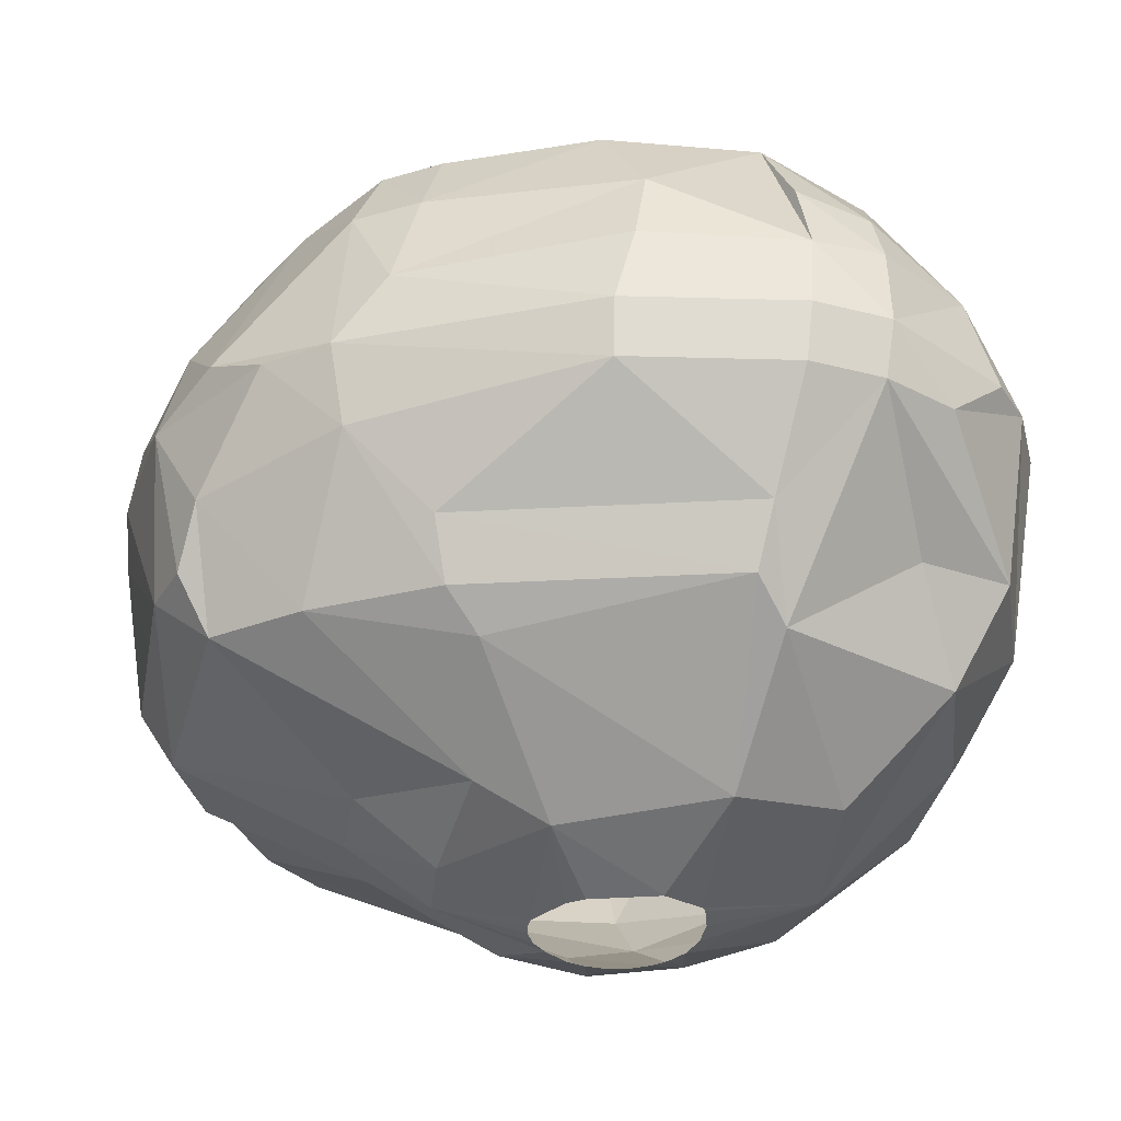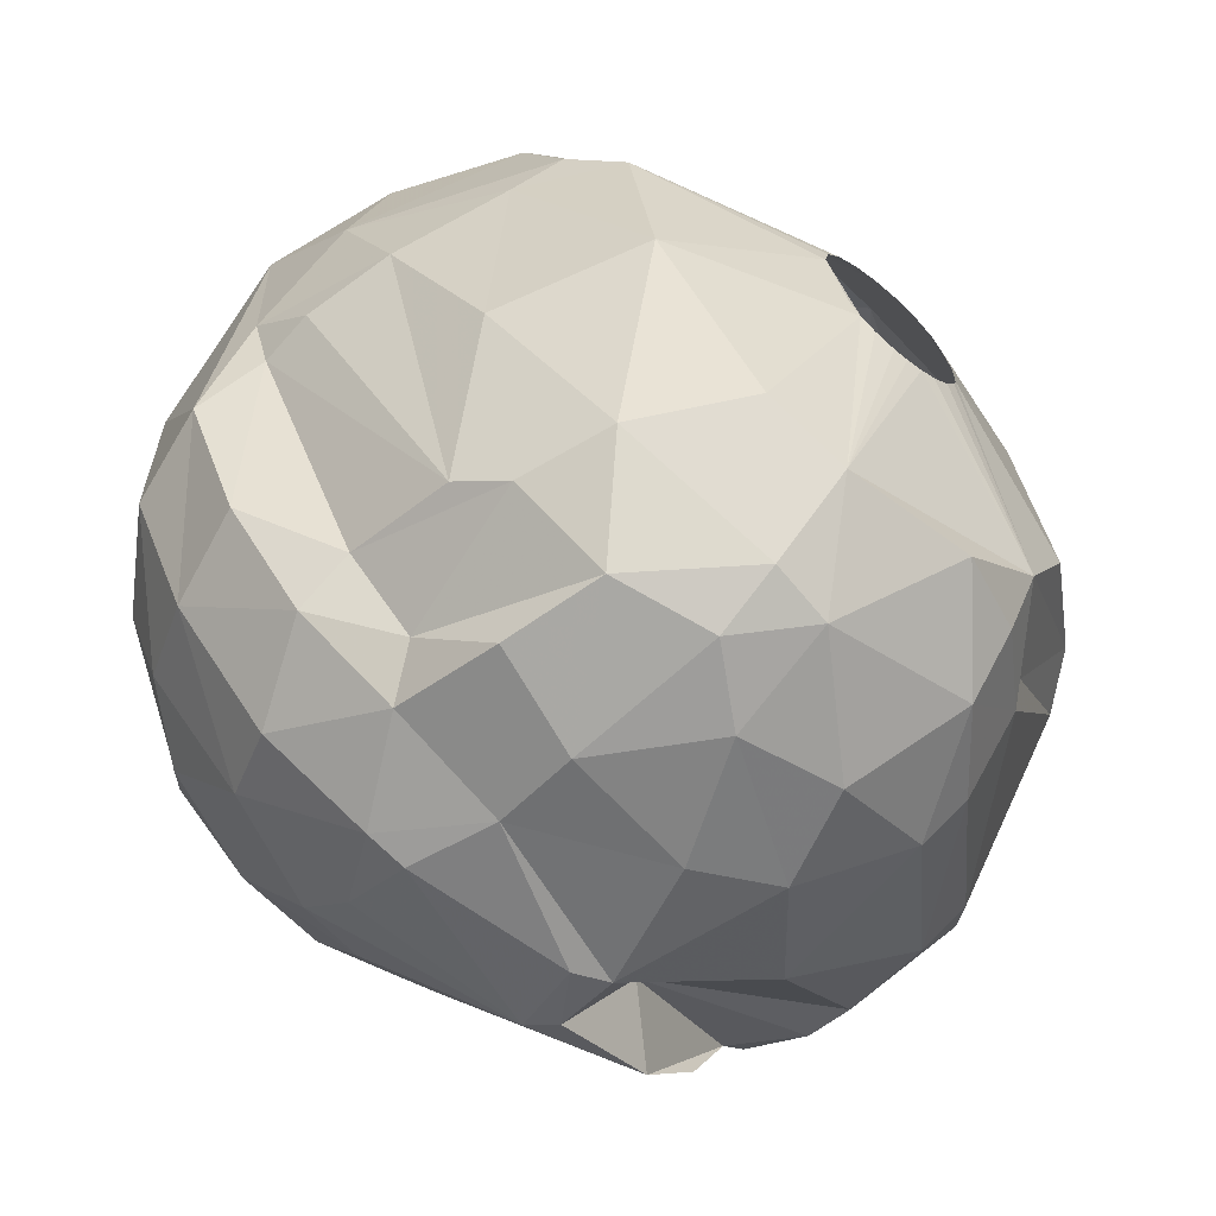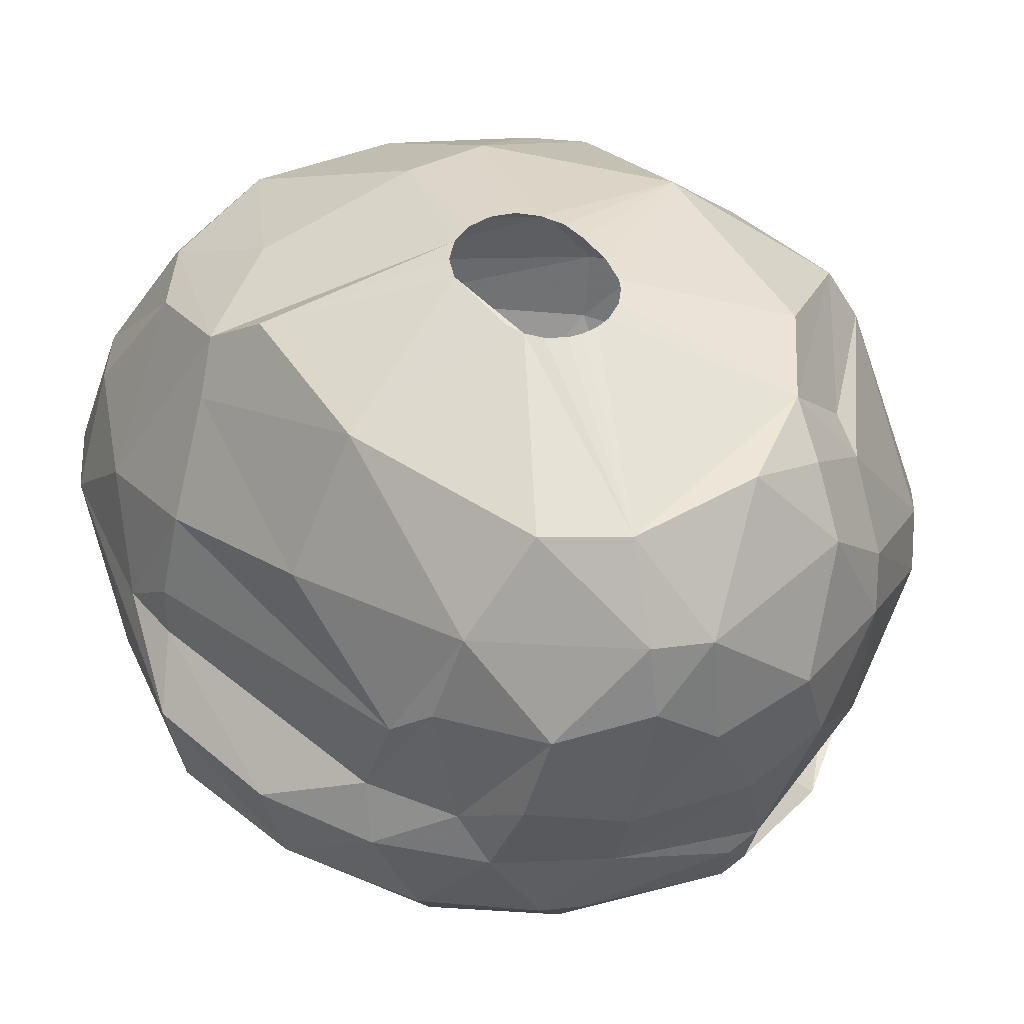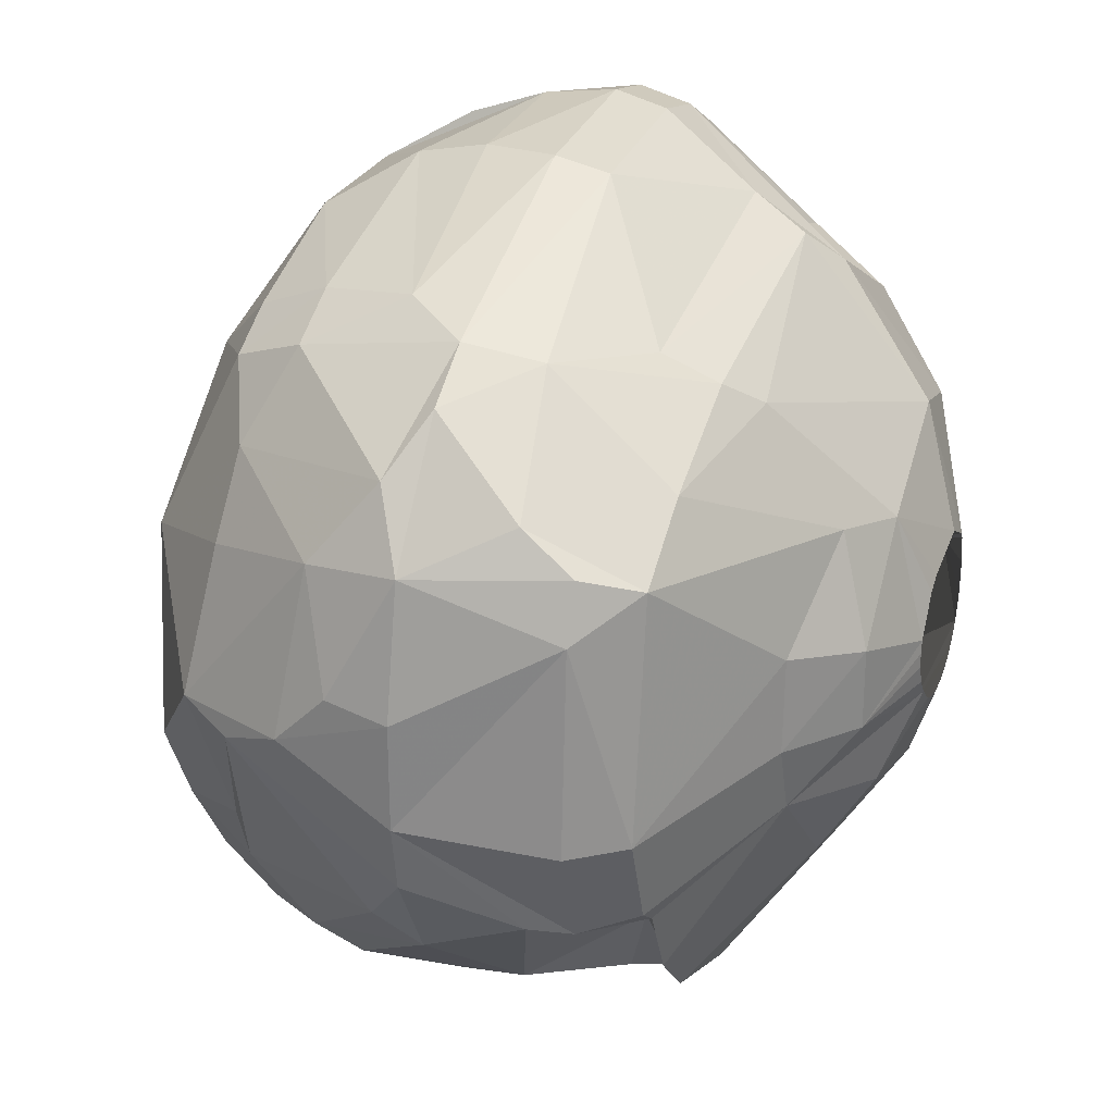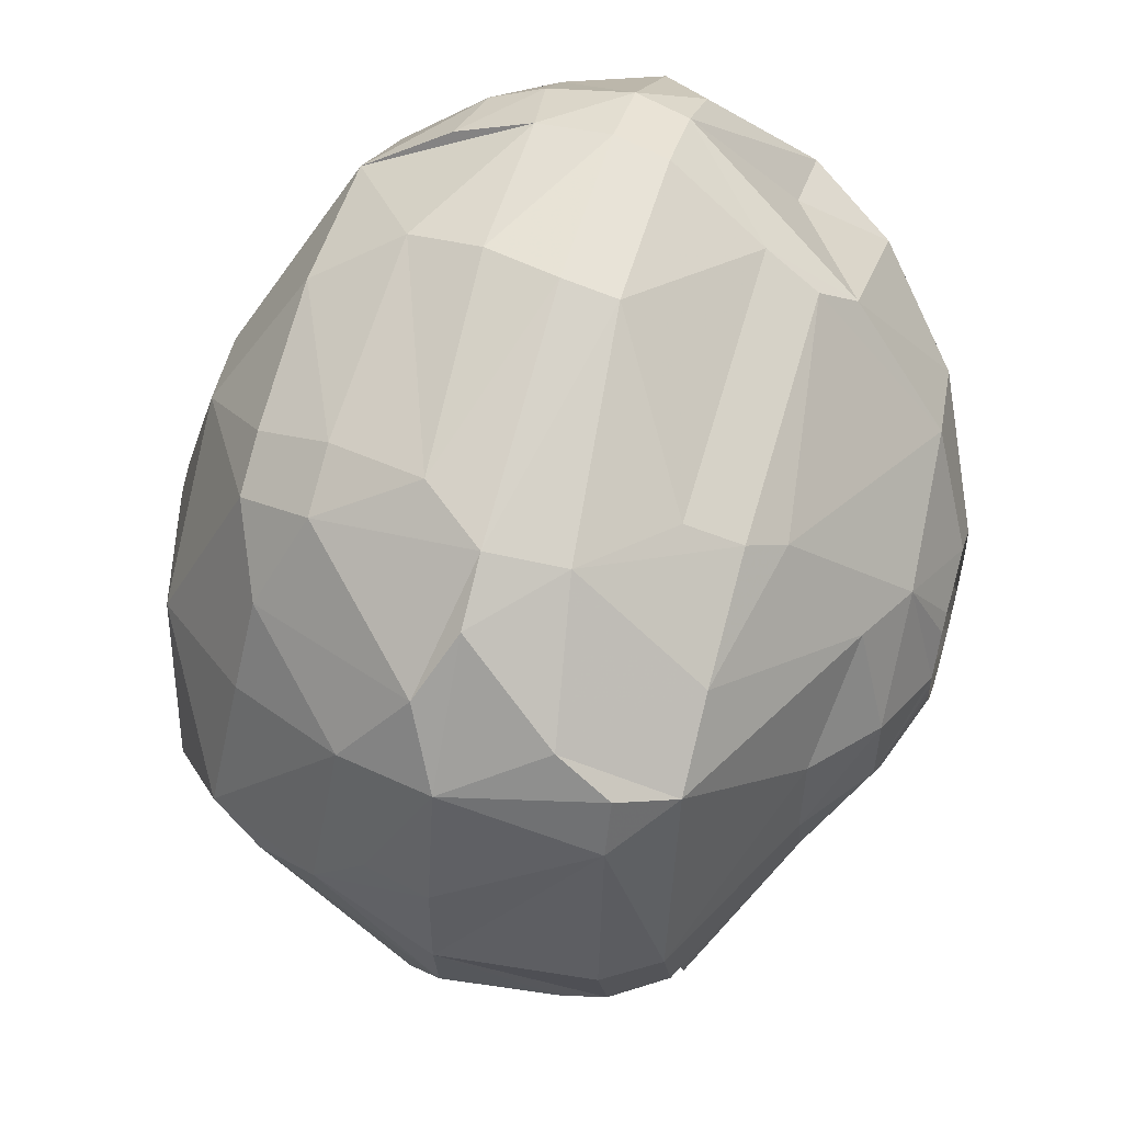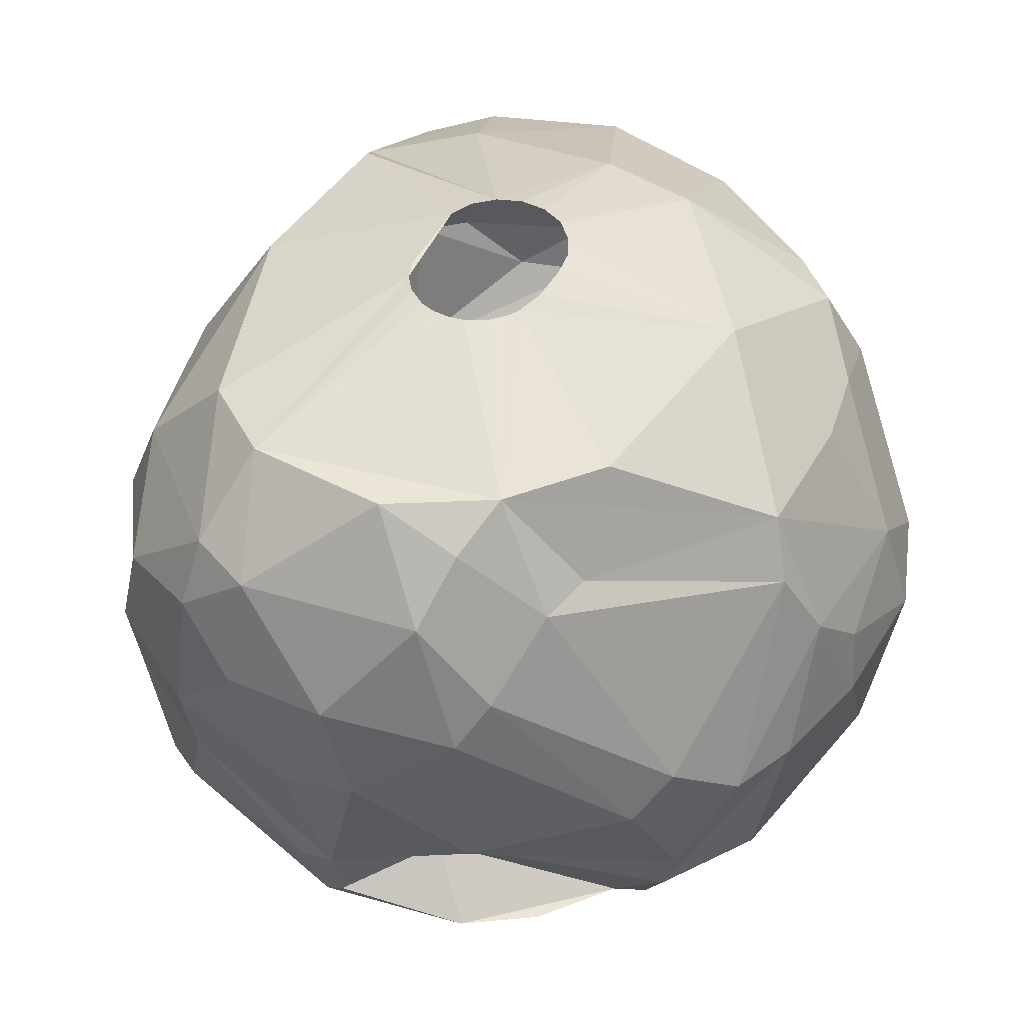
<metadata>
{"format":"obj","ext":"obj","renderer":"f3d","projection":"perspective","resolution":1024,"background":"white","views":[{"elev":-32.3,"azim":173.2,"up":"+Z"},{"elev":-65.7,"azim":-38.9,"up":"+Y"},{"elev":48.8,"azim":-23.2,"up":"+Z"},{"elev":27.3,"azim":110.7,"up":"+Y"},{"elev":53.7,"azim":106.6,"up":"+Y"},{"elev":45.8,"azim":40.5,"up":"+Z"}]}
</metadata>
<code>
v 176.2 167.6 365.7
v 176.4 175.4 367.2
v 176.5 172.6 363
v 176.6 170.8 367.2
v 176.6 167.3 363
v 177.1 169.1 367.2
v 177.1 173.1 369.9
v 177.1 177.4 367.2
v 177.2 169.3 368.7
v 177.5 176.2 363
v 177.8 176.2 370.5
v 177.8 163.8 365.7
v 177.9 169.7 371.1
v 177.9 171 360.6
v 178 178.6 367.2
v 178.3 167.6 360.3
v 178.3 163.7 363
v 178.7 178.2 369.9
v 178.8 175 360.6
v 179.1 164.9 360.6
v 179.4 171.2 373.8
v 179.5 179.6 365.7
v 179.6 175.1 373.8
v 179.8 165.3 372.6
v 179.9 177 363
v 180.1 172.1 375
v 180.1 161.2 365.7
v 180.3 162.1 367.2
v 180.6 176.9 373.8
v 180.8 161.4 370.2
v 180.9 164.3 359.1
v 181 168.5 357.9
v 181.1 180.3 369.6
v 181.1 170.9 376.2
v 181.1 160.6 363
v 181.2 180.9 367.2
v 181.2 173.1 358.2
v 181.2 179.8 371.1
v 181.4 180.6 365.7
v 181.5 165.5 358.2
v 181.7 160.5 371.4
v 181.8 161.6 360.9
v 181.9 166.2 376.2
v 182.2 160.1 367.2
v 182.3 174.2 375.6
v 182.7 160.7 373.8
v 182.7 159.1 366
v 183.1 181.1 369.3
v 183.2 180.3 371.4
v 183.2 181.4 367.2
v 183.3 158.3 369
v 183.3 181.1 365.7
v 183.4 177.5 360.6
v 183.7 163.5 358.2
v 183.8 178.9 373.8
v 183.9 179.3 363
v 184 158.8 363.3
v 184.1 158.3 371.7
v 184.1 169.4 356.7
v 184.1 168.5 356.7
v 184.1 174.1 357.9
v 184.2 178.4 361.5
v 184.2 170.2 356.7
v 184.3 167.7 356.7
v 184.3 170.4 356.7
v 184.7 161.1 359.7
v 184.7 167.2 356.7
v 184.9 161.2 376.2
v 185 159.7 361.2
v 185.1 166.9 356.7
v 185.1 158.5 363.3
v 185.4 171 356.7
v 185.6 166.6 356.7
v 185.9 158.1 365.7
v 185.9 169 377.7
v 186 157.6 368.1
v 186.1 169.7 377.7
v 186.2 166.5 356.7
v 186.5 170.3 377.7
v 186.5 164.7 357.3
v 186.5 166.9 377.7
v 186.6 161.8 359.1
v 186.6 157.7 372.3
v 186.7 158.4 374.1
v 186.8 166.6 356.7
v 186.8 166.4 377.7
v 186.9 174.7 376.5
v 186.9 180.4 371.4
v 187 170.7 377.7
v 187.1 160.2 376.2
v 187.2 166.1 377.7
v 187.2 170.6 356.7
v 187.3 166.8 356.7
v 187.3 180.9 369.3
v 187.7 170.8 377.7
v 187.7 170.3 356.7
v 187.7 165.8 377.7
v 187.8 178.9 373.8
v 187.8 180.7 365.7
v 187.8 181.1 367.2
v 187.9 167.4 356.7
v 188.2 165.8 377.7
v 188.2 167.8 356.7
v 188.3 157.4 370.8
v 188.3 172.6 357.6
v 188.4 170.7 377.7
v 188.4 158.2 373.8
v 188.5 168.4 356.7
v 188.5 169.2 356.7
v 188.5 168.8 356.7
v 188.6 165.9 377.7
v 188.9 165 357.6
v 188.9 170.3 377.7
v 189 166.1 377.7
v 189 162.6 359.1
v 189.3 175.1 376.2
v 189.4 169.7 377.7
v 189.5 166.4 377.7
v 189.6 158.3 363.6
v 189.6 169.1 377.7
v 189.7 157.7 367.5
v 189.7 166.9 377.7
v 189.8 158.9 361.5
v 189.8 167.2 377.7
v 189.8 168.1 377.7
v 190.3 173 358.5
v 190.5 158.9 362.1
v 190.5 176.2 360.6
v 190.5 158.5 363.9
v 190.7 160.8 376.2
v 190.8 167.7 357.6
v 190.9 170 357.6
v 191.2 157.9 371.1
v 191.3 177 361.5
v 191.7 177.7 363
v 191.7 177.5 373.8
v 191.9 158.1 368.4
v 192 161.3 363
v 192.3 178.4 371.7
v 192.4 165.9 359.1
v 192.8 159.9 373.8
v 192.8 161.4 375.3
v 192.9 162.9 376.2
v 193 178.9 369
v 193 170.6 359.1
v 193.1 167.9 359.1
v 193.2 176.7 373.8
v 193.5 160.4 361.5
v 193.6 171.6 376.2
v 193.9 177.5 371.7
v 193.9 178 365.1
v 194.2 159.7 370.5
v 194.2 160.1 365.7
v 194.2 165.6 376.2
v 194.3 178.4 367.2
v 194.6 160.6 371.7
v 194.6 175.4 361.5
v 194.8 162.5 373.5
v 194.8 163.9 373.8
v 195 162 361.5
v 195.1 175.1 372.9
v 196 177.4 367.2
v 196 164.2 361.5
v 196.2 172.8 373.2
v 196.7 164.7 361.5
v 196.8 173.9 361.5
v 197.2 168.8 373.8
v 197.2 175.9 368.1
v 197.3 175.3 364.5
v 197.5 162.9 367.2
v 197.6 164.3 363
v 197.7 167.3 361.5
v 197.7 174.3 363
v 197.8 173.6 369.9
v 197.9 164.4 364.2
v 198 163.9 368.4
v 198 168.3 372.3
v 198.2 172.8 363
v 198.5 174 367.2
v 198.6 167.1 363
v 198.8 169.1 370.5
v 198.9 165.6 367.2
v 198.9 170.6 369
v 199.2 167.4 367.2
v 199.2 170.4 367.2
g foo
f 50 99 52
f 162 151 155
f 162 169 151
f 169 157 151
f 138 171 175
f 129 127 138
f 129 119 127
f 14 16 5
f 172 166 178
f 165 172 180
f 71 69 123
f 20 40 31
f 16 40 20
f 19 37 32
f 53 37 19
f 166 145 126
f 82 115 123
f 168 179 162
f 176 170 182
f 152 153 170
f 152 137 153
f 51 74 76
f 47 74 51
f 141 158 142
f 79 26 34
f 45 26 79
f 81 75 86
f 106 116 95
f 113 116 106
f 117 149 113
f 120 149 117
f 125 149 120
f 125 124 149
f 114 143 118
f 114 111 143
f 14 19 32
f 160 115 140
f 61 53 62
f 157 126 128
f 148 115 160
f 123 115 148
f 123 66 82
f 31 66 42
f 25 53 19
f 128 61 62
f 172 146 145
f 172 140 146
f 42 66 69
f 20 31 42
f 5 16 20
f 157 166 126
f 160 140 163
f 69 66 123
f 3 19 14
f 10 19 3
f 172 145 166
f 134 128 62
f 165 140 172
f 134 157 128
f 163 140 165
f 17 20 42
f 3 14 5
f 25 19 10
f 151 157 134
f 163 165 171
f 148 160 163
f 127 123 148
f 119 123 127
f 135 134 62
f 71 123 119
f 35 17 42
f 25 39 53
f 56 53 39
f 56 62 53
f 135 62 56
f 135 151 134
f 171 165 180
f 138 148 163
f 17 5 20
f 169 166 157
f 169 173 166
f 173 178 166
f 180 172 178
f 171 138 163
f 138 127 148
f 57 69 71
f 57 42 69
f 57 35 42
f 99 135 56
f 27 17 35
f 1 5 17
f 39 25 10
f 184 178 185
f 184 180 178
f 171 180 184
f 151 135 99
f 74 57 71
f 22 39 10
f 179 178 173
f 179 185 178
f 1 17 12
f 1 3 5
f 8 10 3
f 22 10 8
f 175 171 184
f 153 129 138
f 74 119 129
f 74 71 119
f 47 35 57
f 27 35 47
f 12 17 27
f 52 56 39
f 99 56 52
f 179 173 169
f 153 138 175
f 47 57 74
f 2 3 1
f 15 22 8
f 2 8 3
f 4 2 1
f 100 99 50
f 155 151 99
f 175 184 182
f 6 1 12
f 6 4 1
f 36 39 22
f 52 39 36
f 155 99 100
f 179 169 162
f 170 175 182
f 170 153 175
f 121 74 129
f 28 27 44
f 28 12 27
f 6 12 28
f 36 22 15
f 50 52 36
f 137 129 153
f 44 27 47
f 76 74 121
f 6 28 30
f 9 4 6
f 50 36 48
f 183 185 179
f 181 185 183
f 181 184 185
f 144 155 100
f 174 179 168
f 181 182 184
f 137 121 129
f 18 36 15
f 33 36 18
f 48 36 33
f 168 162 155
f 174 183 179
f 11 2 7
f 11 8 2
f 94 50 48
f 94 100 50
f 144 100 94
f 7 2 4
f 104 121 137
f 18 8 11
f 15 8 18
f 49 48 33
f 150 155 144
f 150 168 155
f 76 121 104
f 44 47 51
f 30 28 41
f 38 33 18
f 41 28 44
f 13 4 9
f 7 4 13
f 150 144 139
f 133 104 137
f 58 51 76
f 9 6 30
f 174 168 161
f 181 183 174
f 156 170 176
f 58 41 44
f 161 168 150
f 177 182 181
f 177 176 182
f 158 156 176
f 58 44 51
f 13 9 30
f 49 33 38
f 88 94 48
f 144 94 88
f 156 152 170
f 133 137 152
f 158 176 177
f 83 76 104
f 58 76 83
f 24 13 30
f 139 144 88
f 141 152 156
f 141 133 152
f 23 11 7
f 18 11 23
f 21 7 13
f 167 181 174
f 167 177 181
f 46 30 41
f 24 30 46
f 29 18 23
f 38 18 29
f 98 139 88
f 147 150 139
f 147 161 150
f 49 38 55
f 55 48 49
f 55 88 48
f 164 174 161
f 167 159 177
f 159 158 177
f 107 104 133
f 83 104 107
f 41 58 46
f 21 13 24
f 26 7 21
f 23 7 26
f 98 88 55
f 136 139 98
f 147 139 136
f 84 58 83
f 167 174 164
f 141 156 158
f 107 133 141
f 55 38 29
f 84 83 107
f 46 58 84
f 43 24 46
f 29 23 26
f 43 21 24
f 45 55 29
f 87 55 45
f 87 98 55
f 116 98 87
f 116 136 98
f 143 159 167
f 143 158 159
f 143 142 158
f 68 46 84
f 43 46 68
f 149 161 147
f 149 164 161
f 130 141 142
f 130 107 141
f 34 21 43
f 26 21 34
f 45 29 26
f 149 167 164
f 90 107 130
f 116 147 136
f 130 142 143
f 90 84 107
f 154 167 149
f 154 143 167
f 90 68 84
f 149 147 116
f 86 43 68
f 75 34 43
f 87 45 79
f 124 154 149
f 90 130 143
f 86 68 90
f 75 43 86
f 77 34 75
f 77 79 34
f 143 154 124
f 122 143 124
f 118 143 122
f 111 90 143
f 102 90 111
f 97 90 102
f 91 90 97
f 91 86 90
f 89 87 79
f 95 87 89
f 95 116 87
f 113 149 116
f 64 67 54
f 32 60 64
f 32 59 60
f 32 63 59
f 65 63 32
f 105 92 72
f 105 96 92
f 105 109 96
f 131 110 109
f 131 108 110
f 131 103 108
f 101 103 131
f 80 85 93
f 80 78 85
f 73 78 80
f 54 70 73
f 54 67 70
f 132 109 105
f 132 131 109
f 112 93 101
f 112 80 93
f 54 73 80
f 40 64 54
f 40 32 64
f 37 65 32
f 61 72 65
f 61 105 72
f 132 105 126
f 140 101 131
f 112 101 140
f 61 65 37
f 82 80 112
f 54 80 82
f 128 105 61
f 128 126 105
f 145 132 126
f 146 131 132
f 140 131 146
f 146 132 145
f 66 54 82
f 16 32 40
f 53 61 37
f 115 112 140
f 115 82 112
f 31 54 66
f 31 40 54
f 14 32 16
g

</code>
